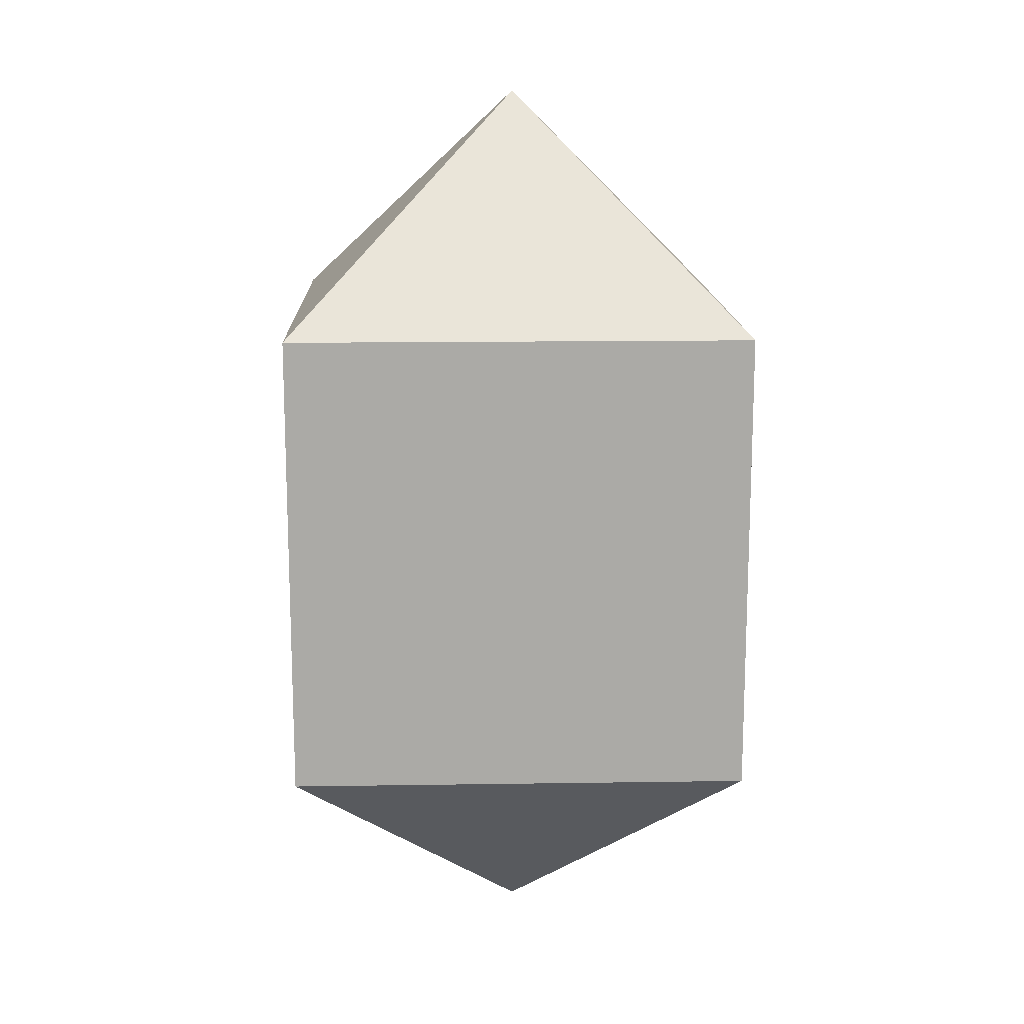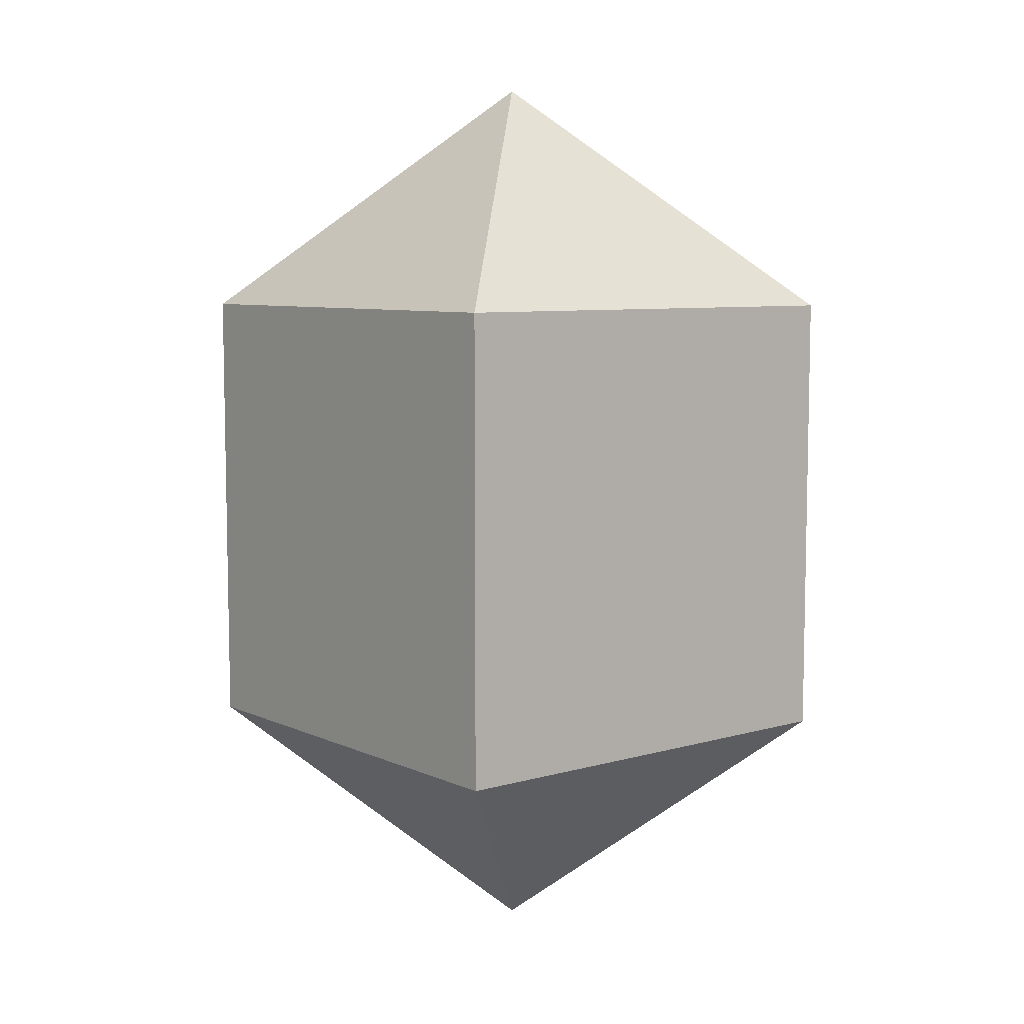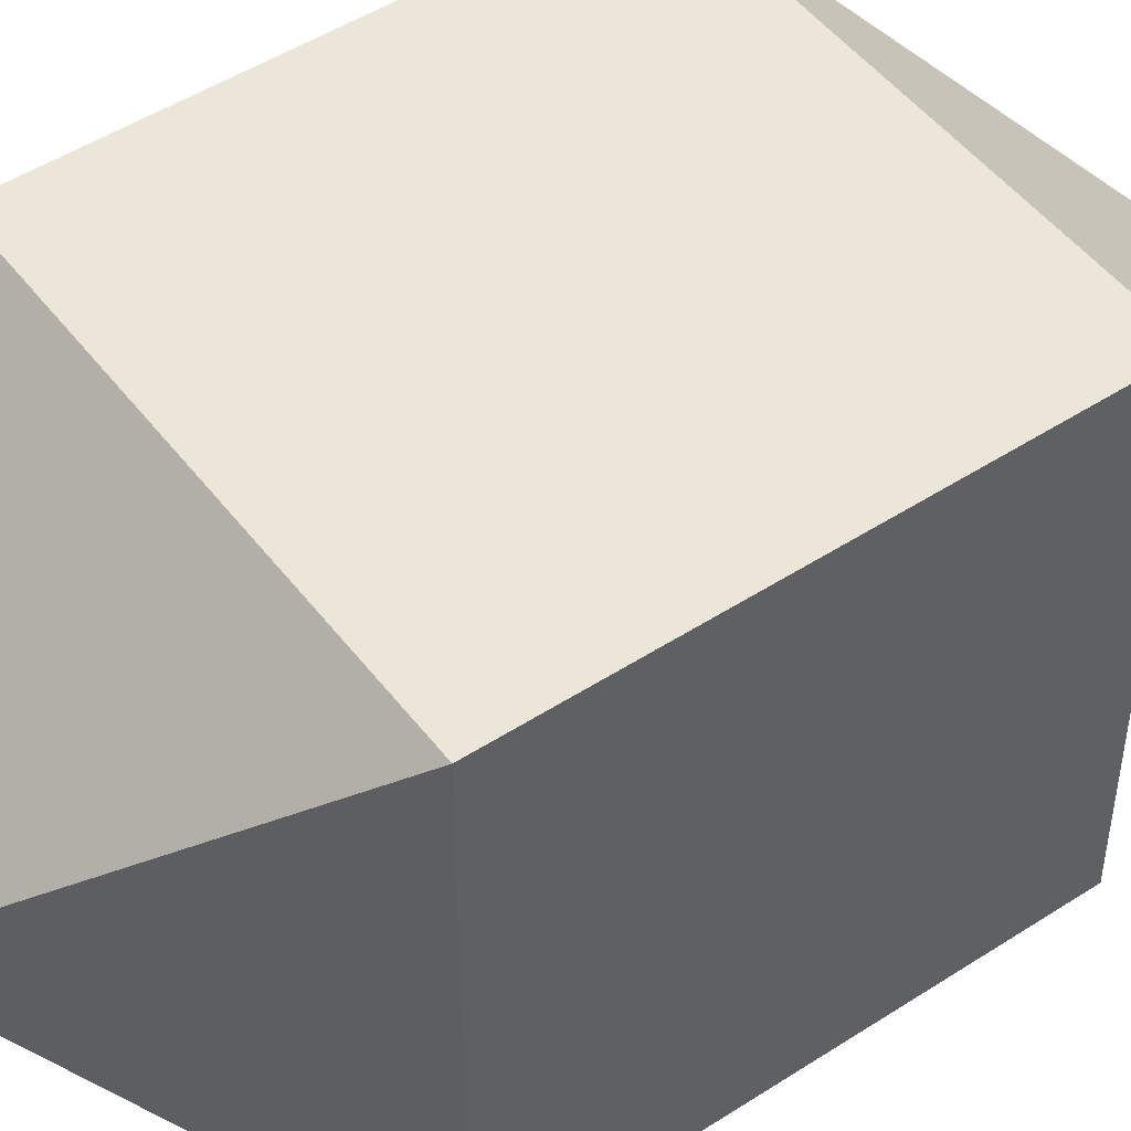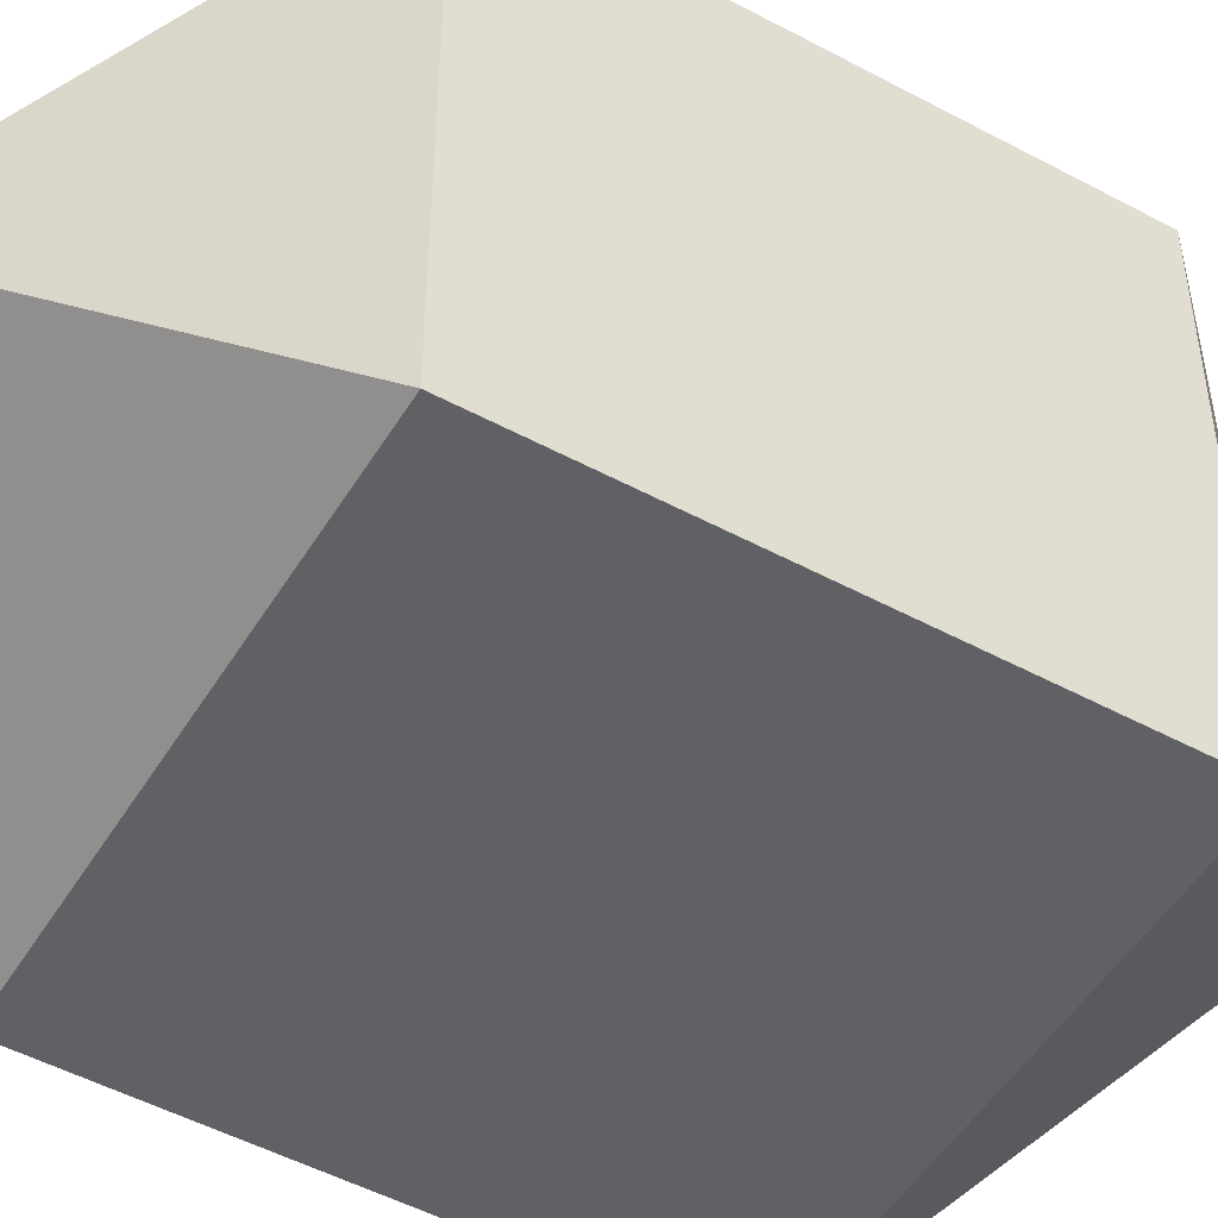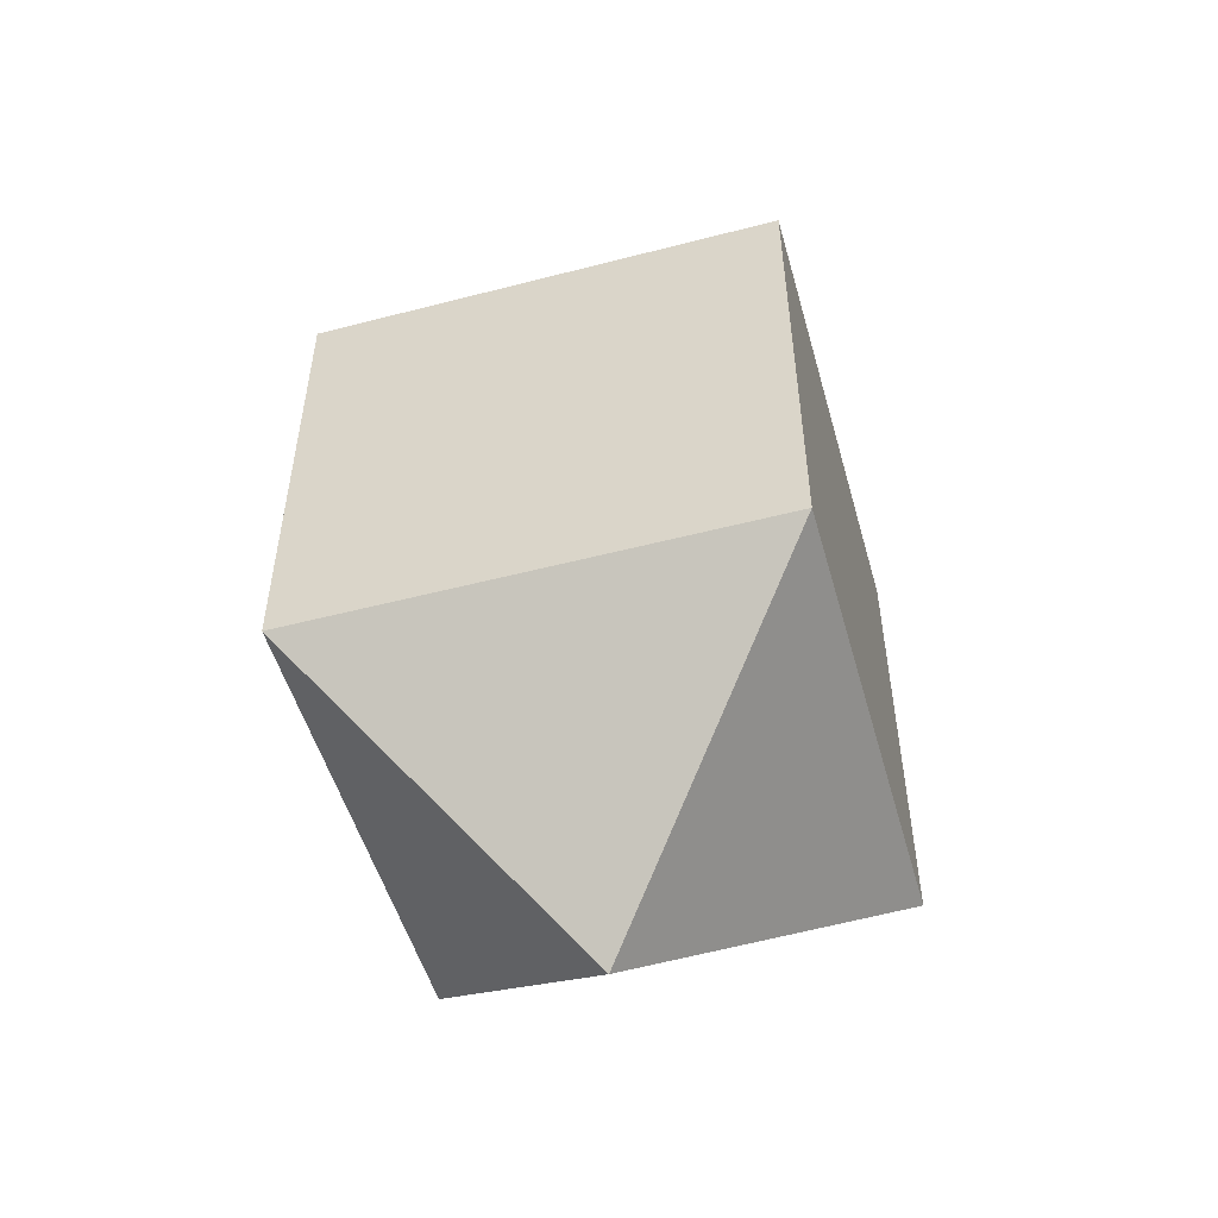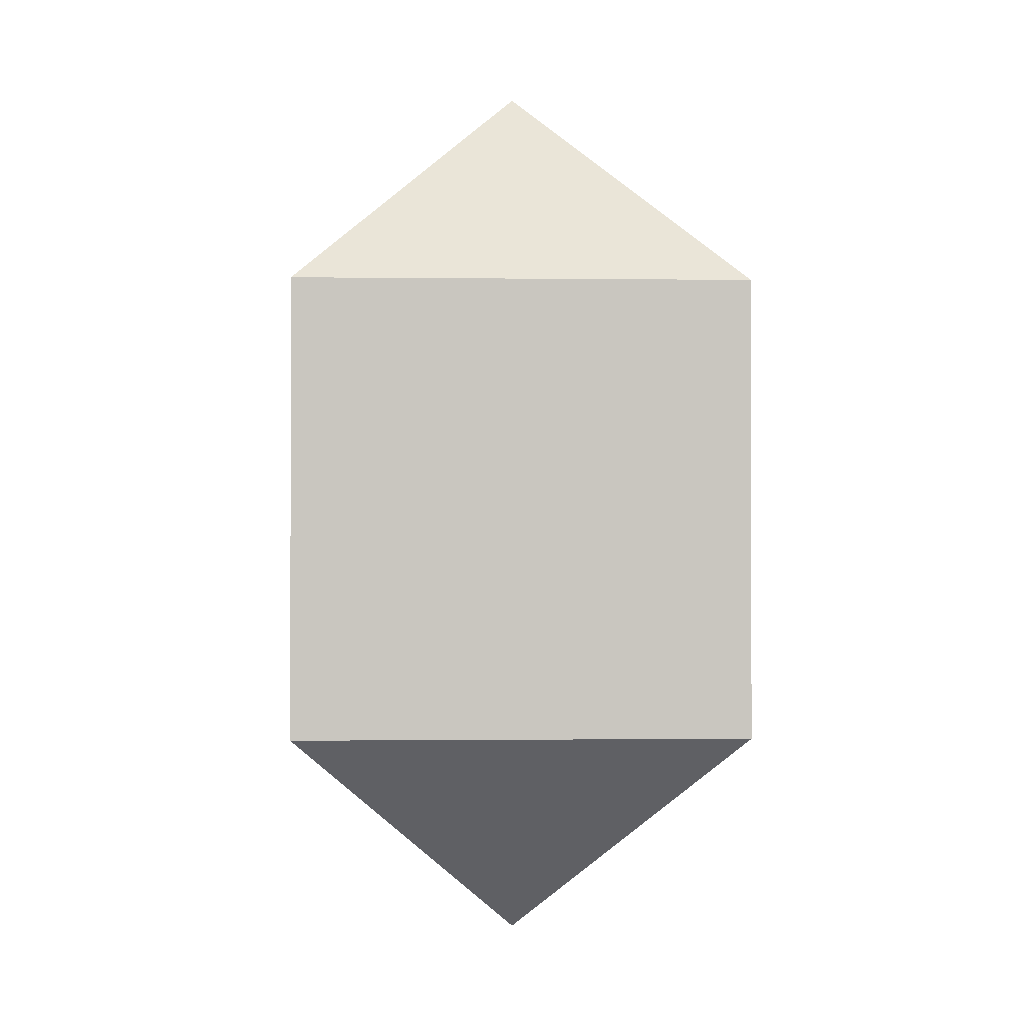
<metadata>
{"format":"obj","ext":"obj","renderer":"f3d","projection":"perspective","resolution":1024,"background":"white","views":[{"elev":14.4,"azim":88.1,"up":"+Y"},{"elev":7.4,"azim":141.2,"up":"+Y"},{"elev":49.1,"azim":54.3,"up":"+Z"},{"elev":-50.3,"azim":-120.5,"up":"+Z"},{"elev":-51.6,"azim":15.7,"up":"+Y"},{"elev":-0.8,"azim":-2.5,"up":"+Y"}]}
</metadata>
<code>
v	1	1	1
v	1	1	-1
v	1	-1	1
v	1	-1	-1
v	-1	1	1
v	-1	1	-1
v	-1	-1	1
v	-1	-1	-1
v	0	2	0
v	0	-2	0
f 1 3 4 2
f 5 7 8 6
f 1 5 6 2
f 3 7 8 4
f 1 5 7 3
f 2 6 8 4
f 1 5 9
f 6 2 9
f 1 2 9
f 5 6 9
f 3 7 10
f 8 4 10
f 3 4 10
f 7 8 10

</code>
